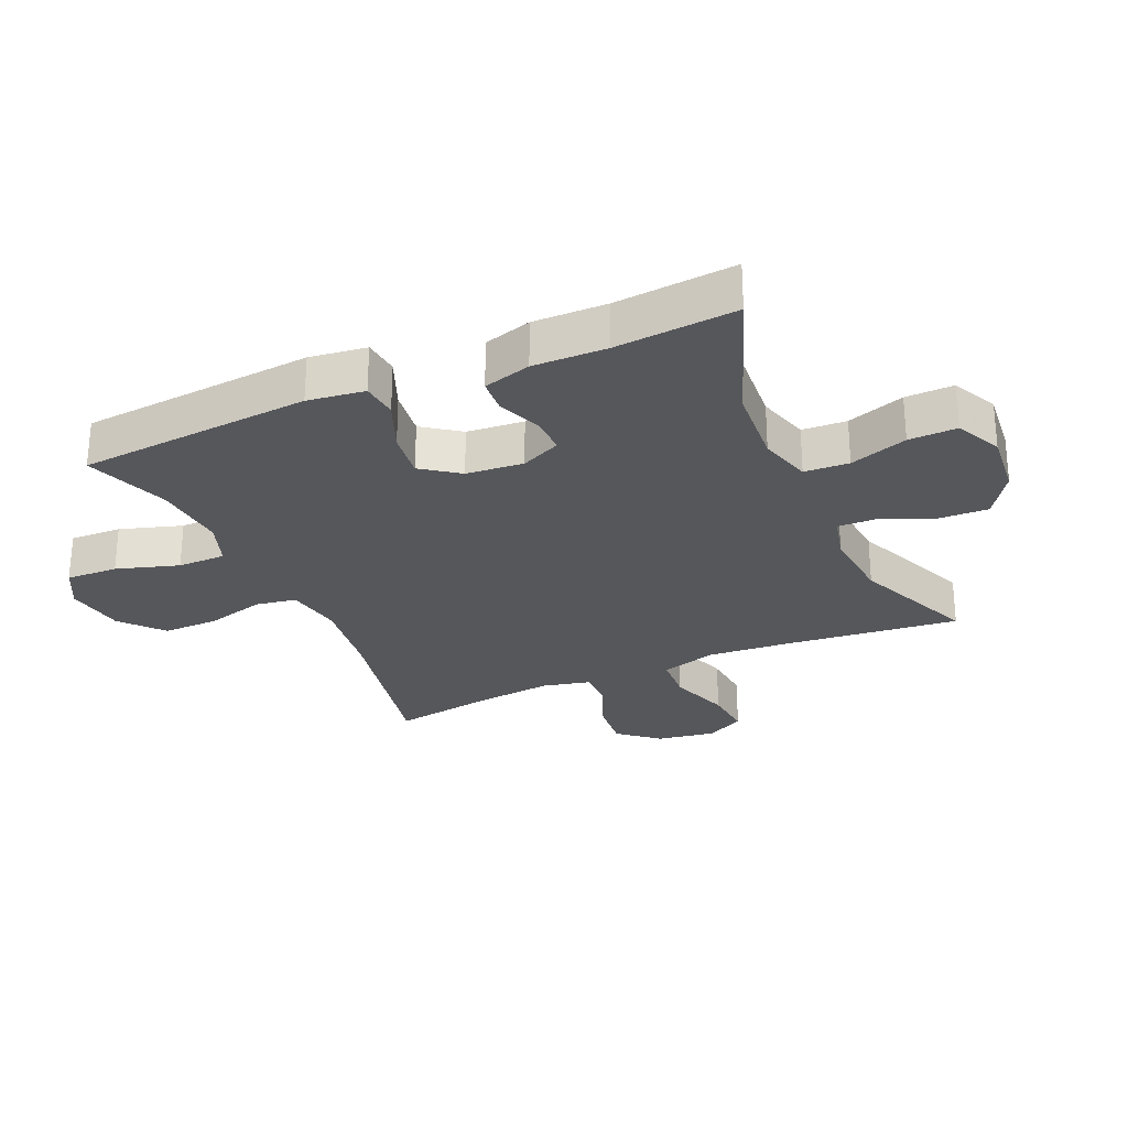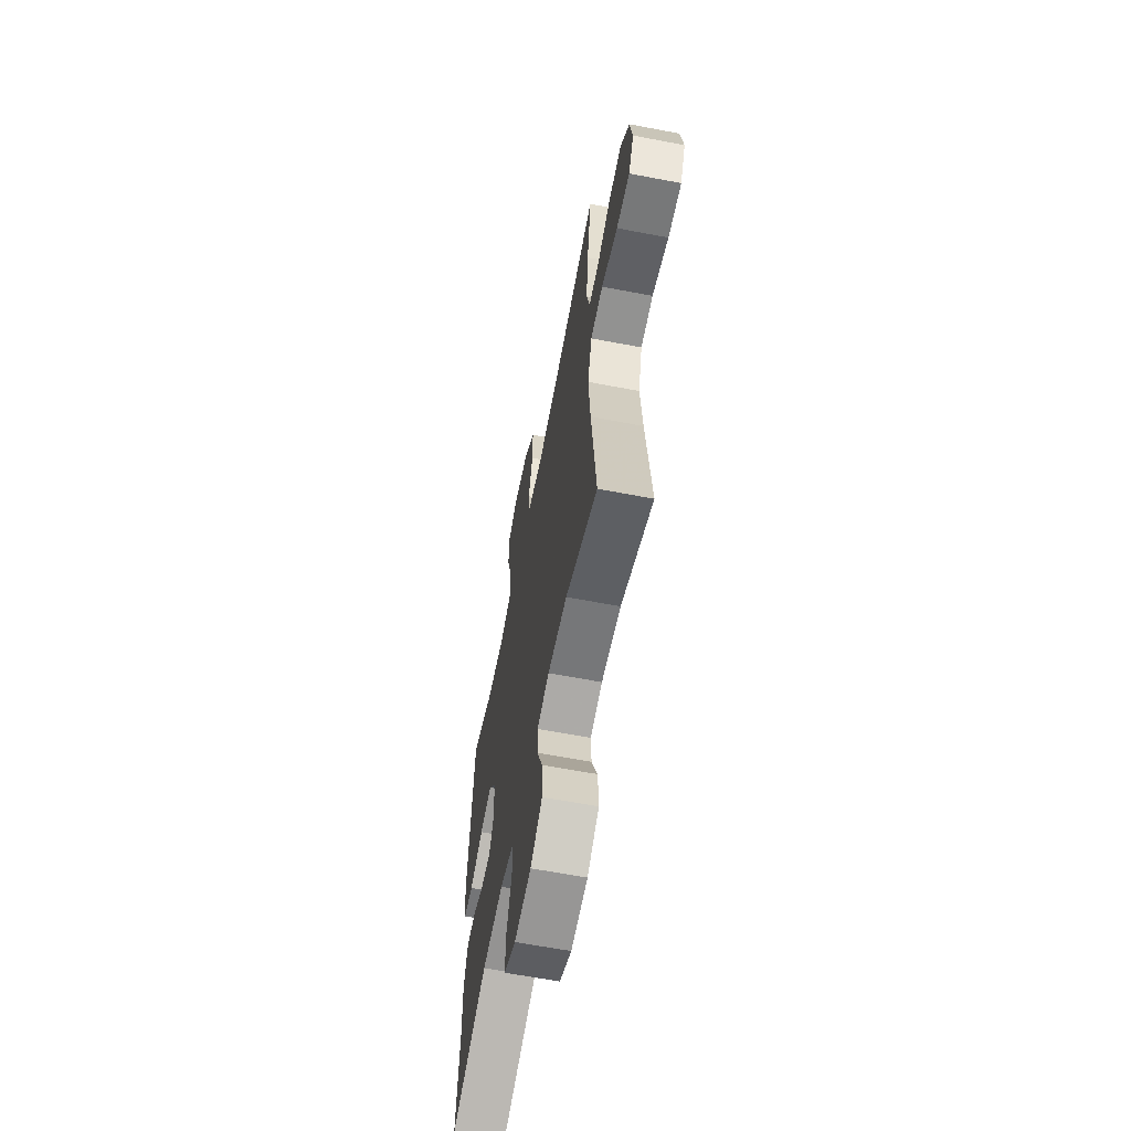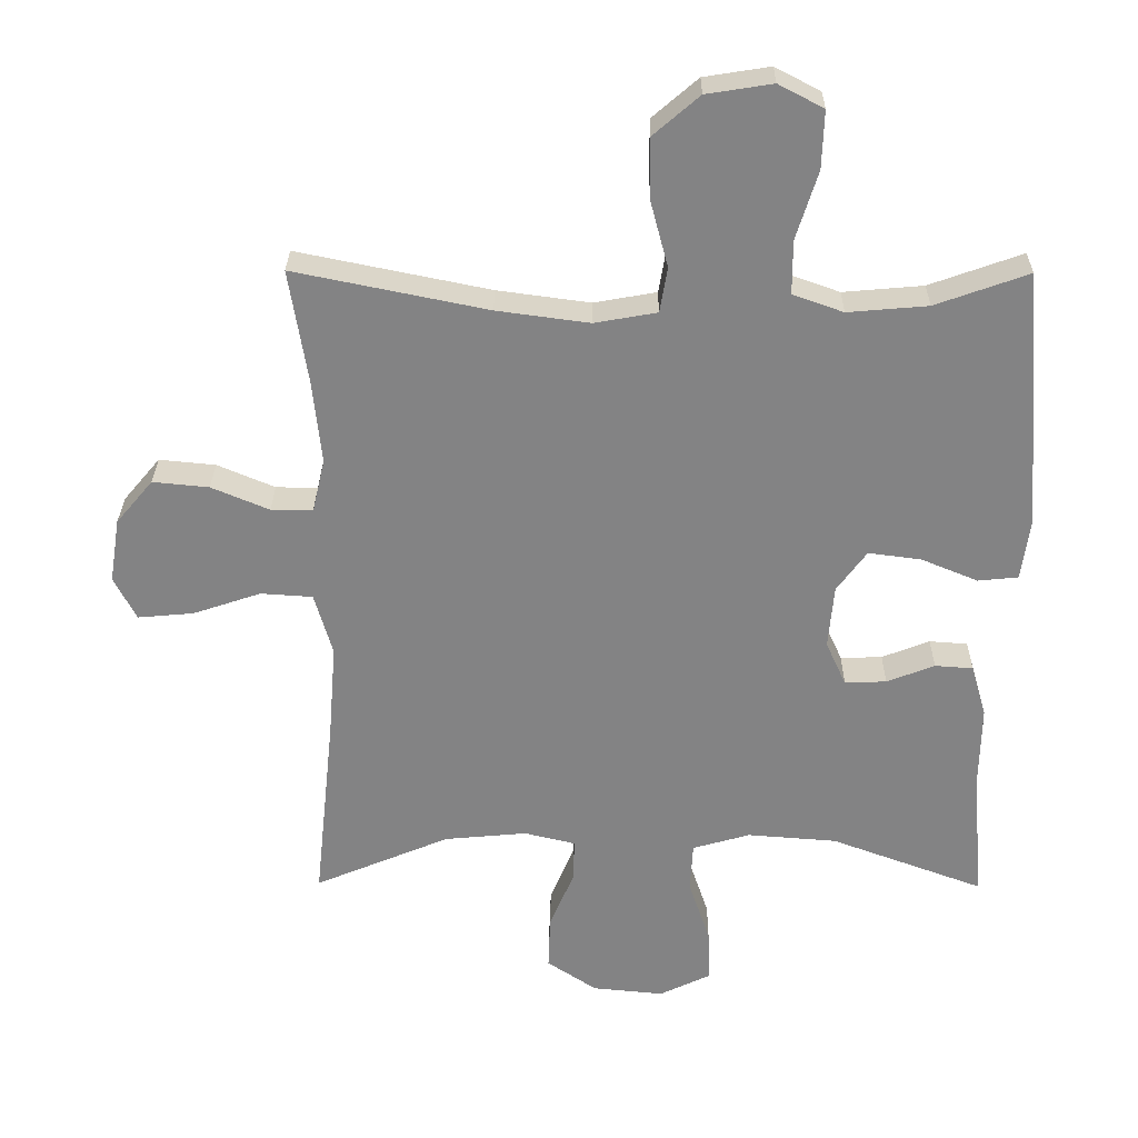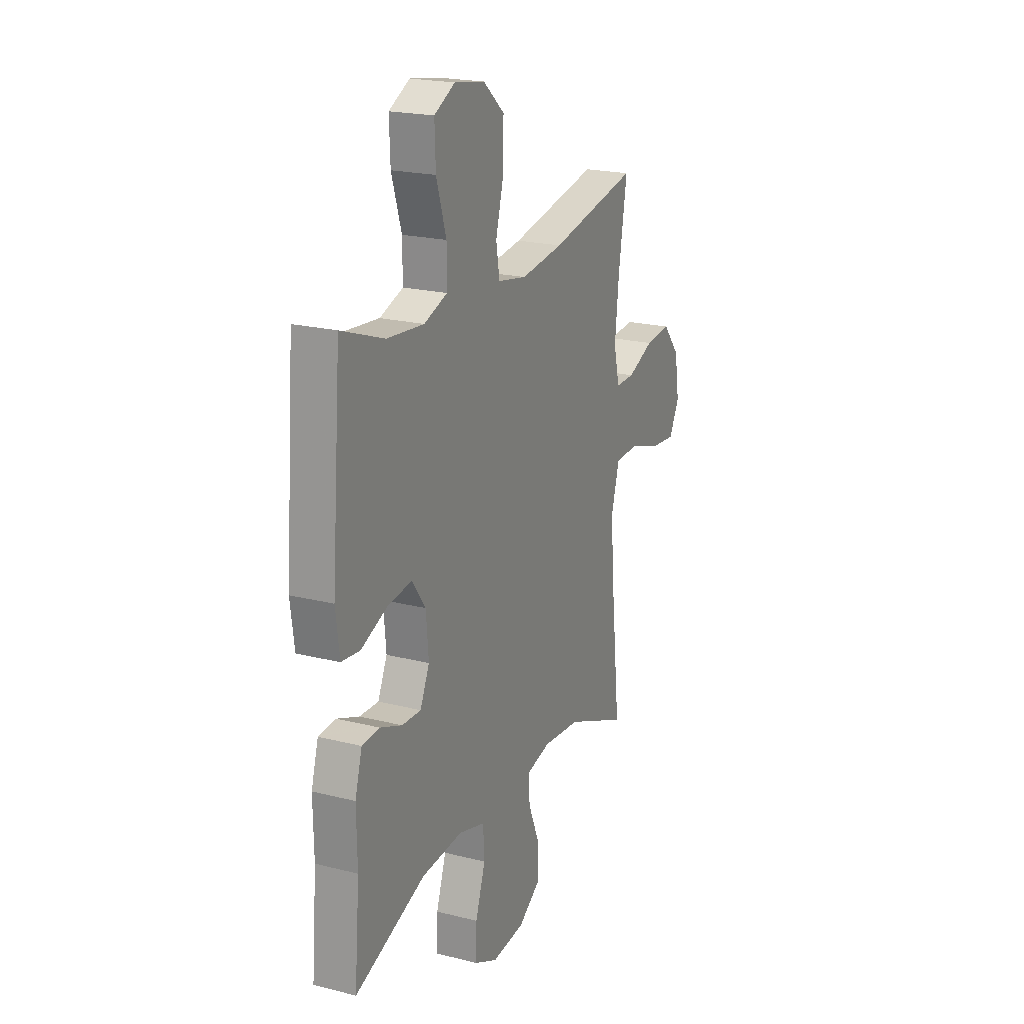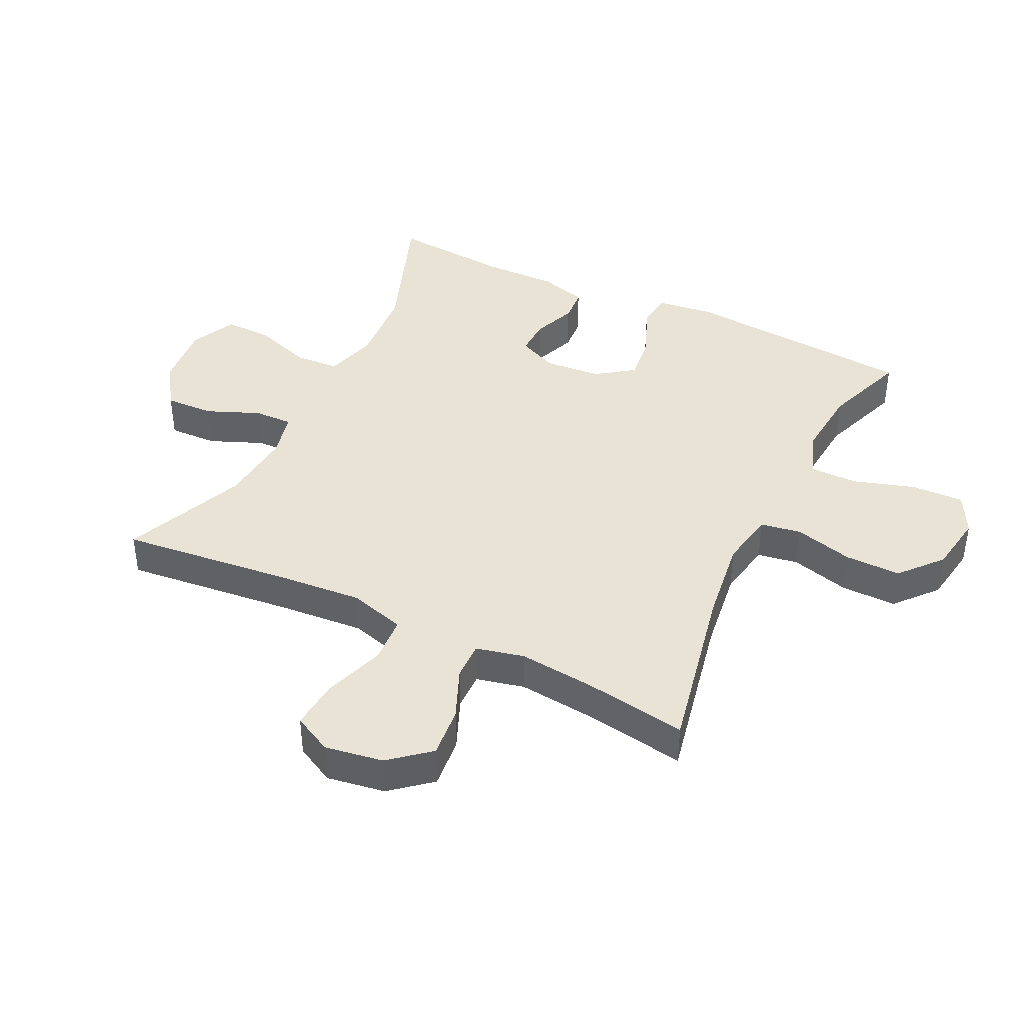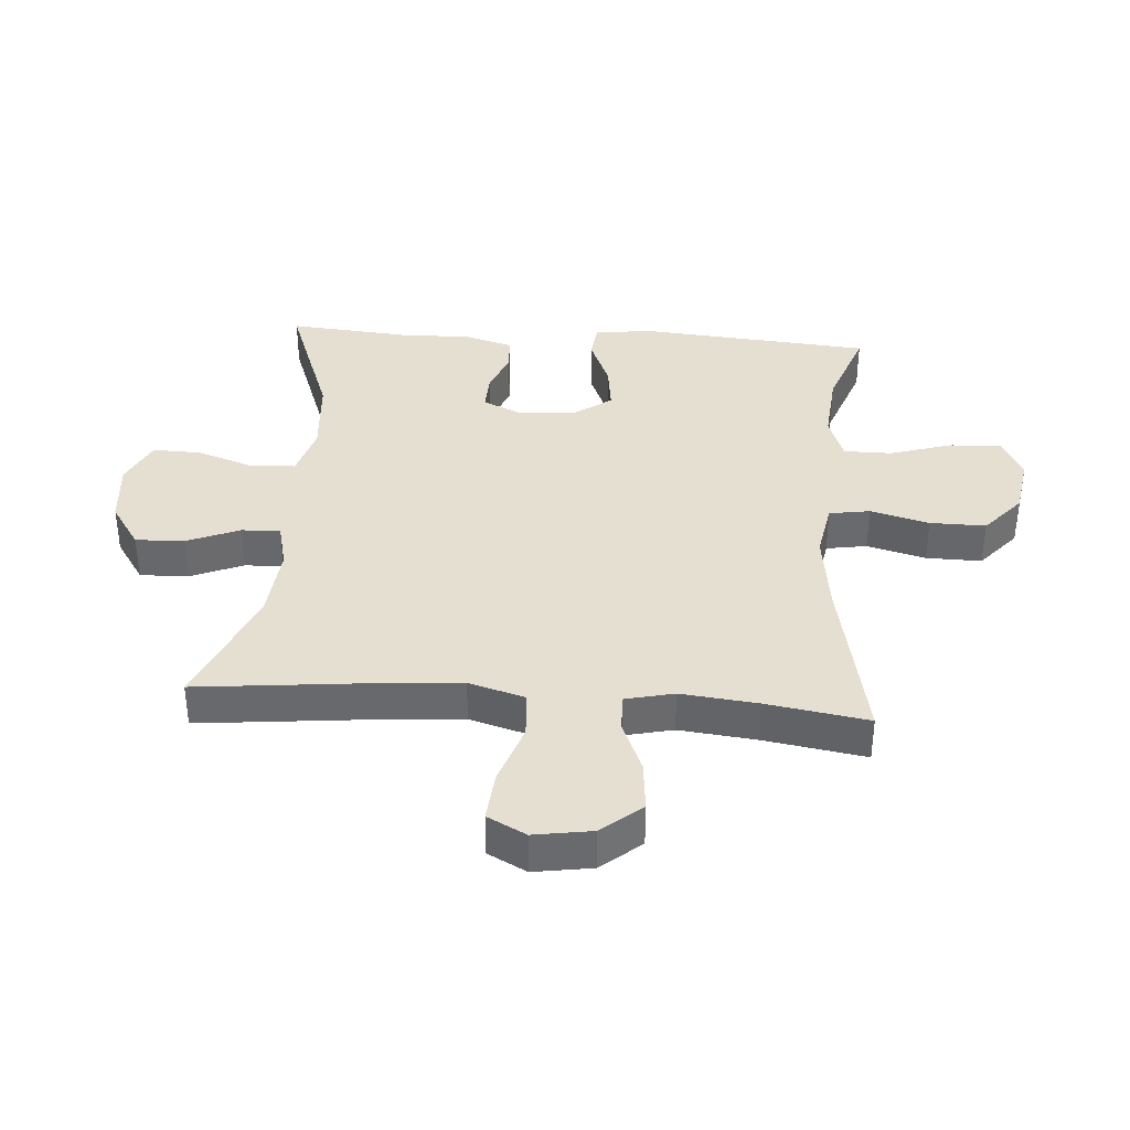
<metadata>
{"format":"obj","ext":"obj","renderer":"f3d","projection":"perspective","resolution":1024,"background":"white","views":[{"elev":-27.3,"azim":113.9,"up":"+Y"},{"elev":-62.4,"azim":-101.0,"up":"+Z"},{"elev":28.8,"azim":0.5,"up":"+Z"},{"elev":20.9,"azim":114.5,"up":"+Z"},{"elev":41.3,"azim":-64.0,"up":"+Y"},{"elev":37.3,"azim":-85.7,"up":"+Y"}]}
</metadata>
<code>
v -0.5 0.07 0.5
v -0.222 0.07 0.443
v -0.089 0.07 0.425
v 0.001 0.07 0.441
v 0.012 0.07 0.506
v -0.013 0.07 0.6
v -0.014 0.07 0.689
v 0.052 0.07 0.746
v 0.147 0.07 0.761
v 0.212 0.07 0.727
v 0.209 0.07 0.644
v 0.178 0.07 0.545
v 0.178 0.07 0.468
v 0.251 0.07 0.442
v 0.366 0.07 0.452
v 0.5 0.07 0.5
v 0.53 0.07 0.127
v 0.518 0.07 0.036
v 0.46 0.07 0.03
v 0.378 0.07 0.064
v 0.302 0.07 0.074
v 0.259 0.07 0.015
v 0.251 0.07 -0.076
v 0.28 0.07 -0.14
v 0.34 0.07 -0.138
v 0.409 0.07 -0.111
v 0.464 0.07 -0.115
v 0.486 0.07 -0.191
v 0.484 0.07 -0.308
v 0.5 0.07 -0.5
v 0.279 0.07 -0.418
v 0.15 0.07 -0.408
v 0.067 0.07 -0.432
v 0.063 0.07 -0.503
v 0.094 0.07 -0.595
v 0.096 0.07 -0.672
v 0.023 0.07 -0.707
v -0.08 0.07 -0.697
v -0.152 0.07 -0.649
v -0.149 0.07 -0.571
v -0.114 0.07 -0.487
v -0.112 0.07 -0.425
v -0.186 0.07 -0.407
v -0.305 0.07 -0.418
v -0.5 0.07 -0.5
v -0.471 0.07 -0.228
v -0.46 0.07 -0.091
v -0.486 0.07 -0.001
v -0.561 0.07 0.004
v -0.659 0.07 -0.029
v -0.739 0.07 -0.036
v -0.771 0.07 0.026
v -0.756 0.07 0.119
v -0.703 0.07 0.182
v -0.622 0.07 0.174
v -0.539 0.07 0.139
v -0.479 0.07 0.138
v -0.461 0.07 0.215
v -0.474 0.07 0.338
v -0.5 0 0.5
v -0.222 0 0.443
v -0.089 0 0.425
v 0.001 0 0.441
v 0.012 0 0.506
v -0.013 0 0.6
v -0.014 0 0.689
v 0.052 0 0.746
v 0.147 0 0.761
v 0.212 0 0.727
v 0.209 0 0.644
v 0.178 0 0.545
v 0.178 0 0.468
v 0.251 0 0.442
v 0.366 0 0.452
v 0.5 0 0.5
v 0.53 0 0.127
v 0.518 0 0.036
v 0.46 0 0.03
v 0.378 0 0.064
v 0.302 0 0.074
v 0.259 0 0.015
v 0.251 0 -0.076
v 0.28 0 -0.14
v 0.34 0 -0.138
v 0.409 0 -0.111
v 0.464 0 -0.115
v 0.486 0 -0.191
v 0.484 0 -0.308
v 0.5 0 -0.5
v 0.279 0 -0.418
v 0.15 0 -0.408
v 0.067 0 -0.432
v 0.063 0 -0.503
v 0.094 0 -0.595
v 0.096 0 -0.672
v 0.023 0 -0.707
v -0.08 0 -0.697
v -0.152 0 -0.649
v -0.149 0 -0.571
v -0.114 0 -0.487
v -0.112 0 -0.425
v -0.186 0 -0.407
v -0.305 0 -0.418
v -0.5 0 -0.5
v -0.471 0 -0.228
v -0.46 0 -0.091
v -0.486 0 -0.001
v -0.561 0 0.004
v -0.659 0 -0.029
v -0.739 0 -0.036
v -0.771 0 0.026
v -0.756 0 0.119
v -0.703 0 0.182
v -0.622 0 0.174
v -0.539 0 0.139
v -0.479 0 0.138
v -0.461 0 0.215
v -0.474 0 0.338
f 54 55 56
f 53 54 56
f 52 53 56
f 51 52 56
f 50 51 56
f 49 50 56
f 48 49 56 57
f 47 48 57 58
f 44 45 46
f 43 44 46 47
f 42 43 47 58
f 39 40 41
f 38 39 41
f 37 38 41
f 36 37 41
f 35 36 41
f 34 35 41
f 33 34 41 42
f 42 58 59
f 33 42 59
f 32 33 59
f 29 30 31
f 29 31 32
f 28 29 32
f 27 28 32
f 26 27 32
f 25 26 32
f 18 19 20
f 17 18 20
f 16 17 20
f 15 16 20
f 14 15 20 21
f 13 14 21 22
f 10 11 12
f 9 10 12
f 8 9 12
f 7 8 12
f 6 7 12
f 5 6 12
f 4 5 12 13
f 13 22 23
f 4 13 23
f 3 4 23
f 59 1 2
f 3 23 24
f 2 3 24
f 59 2 24
f 32 59 24
f 24 25 32
f 115 114 113
f 115 113 112
f 115 112 111
f 115 111 110
f 115 110 109
f 115 109 108
f 116 115 108 107
f 117 116 107 106
f 105 104 103
f 106 105 103 102
f 117 106 102 101
f 100 99 98
f 100 98 97
f 100 97 96
f 100 96 95
f 100 95 94
f 100 94 93
f 101 100 93 92
f 118 117 101
f 118 101 92
f 118 92 91
f 90 89 88
f 91 90 88
f 91 88 87
f 91 87 86
f 91 86 85
f 91 85 84
f 79 78 77
f 79 77 76
f 79 76 75
f 79 75 74
f 80 79 74 73
f 81 80 73 72
f 71 70 69
f 71 69 68
f 71 68 67
f 71 67 66
f 71 66 65
f 71 65 64
f 72 71 64 63
f 82 81 72
f 82 72 63
f 82 63 62
f 61 60 118
f 83 82 62
f 83 62 61
f 83 61 118
f 83 118 91
f 91 84 83
f 1 60 61 2
f 2 61 62 3
f 3 62 63 4
f 4 63 64 5
f 5 64 65 6
f 6 65 66 7
f 7 66 67 8
f 8 67 68 9
f 9 68 69 10
f 10 69 70 11
f 11 70 71 12
f 12 71 72 13
f 13 72 73 14
f 14 73 74 15
f 15 74 75 16
f 16 75 76 17
f 17 76 77 18
f 18 77 78 19
f 19 78 79 20
f 20 79 80 21
f 21 80 81 22
f 22 81 82 23
f 23 82 83 24
f 24 83 84 25
f 25 84 85 26
f 26 85 86 27
f 27 86 87 28
f 28 87 88 29
f 29 88 89 30
f 30 89 90 31
f 31 90 91 32
f 32 91 92 33
f 33 92 93 34
f 34 93 94 35
f 35 94 95 36
f 36 95 96 37
f 37 96 97 38
f 38 97 98 39
f 39 98 99 40
f 40 99 100 41
f 41 100 101 42
f 42 101 102 43
f 43 102 103 44
f 44 103 104 45
f 45 104 105 46
f 46 105 106 47
f 47 106 107 48
f 48 107 108 49
f 49 108 109 50
f 50 109 110 51
f 51 110 111 52
f 52 111 112 53
f 53 112 113 54
f 54 113 114 55
f 55 114 115 56
f 56 115 116 57
f 57 116 117 58
f 58 117 118 59
f 59 118 60 1

</code>
